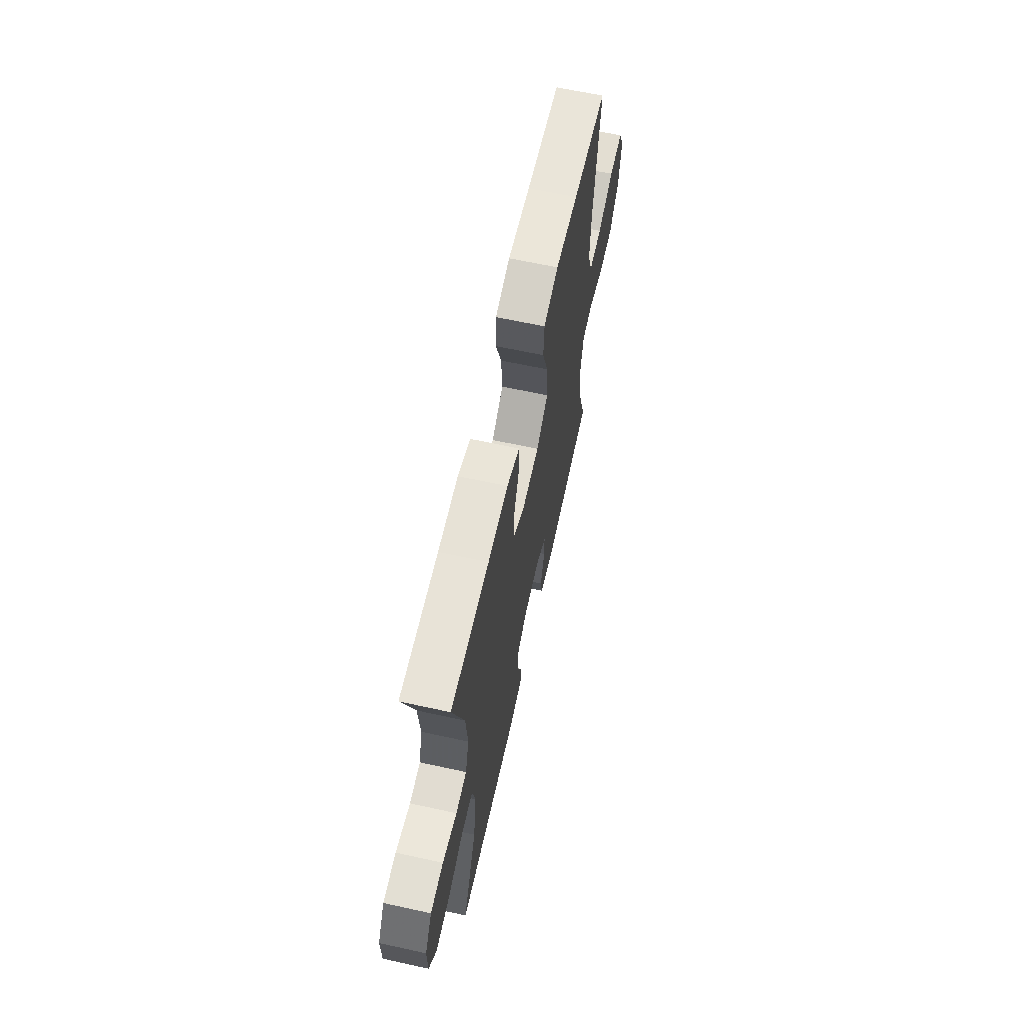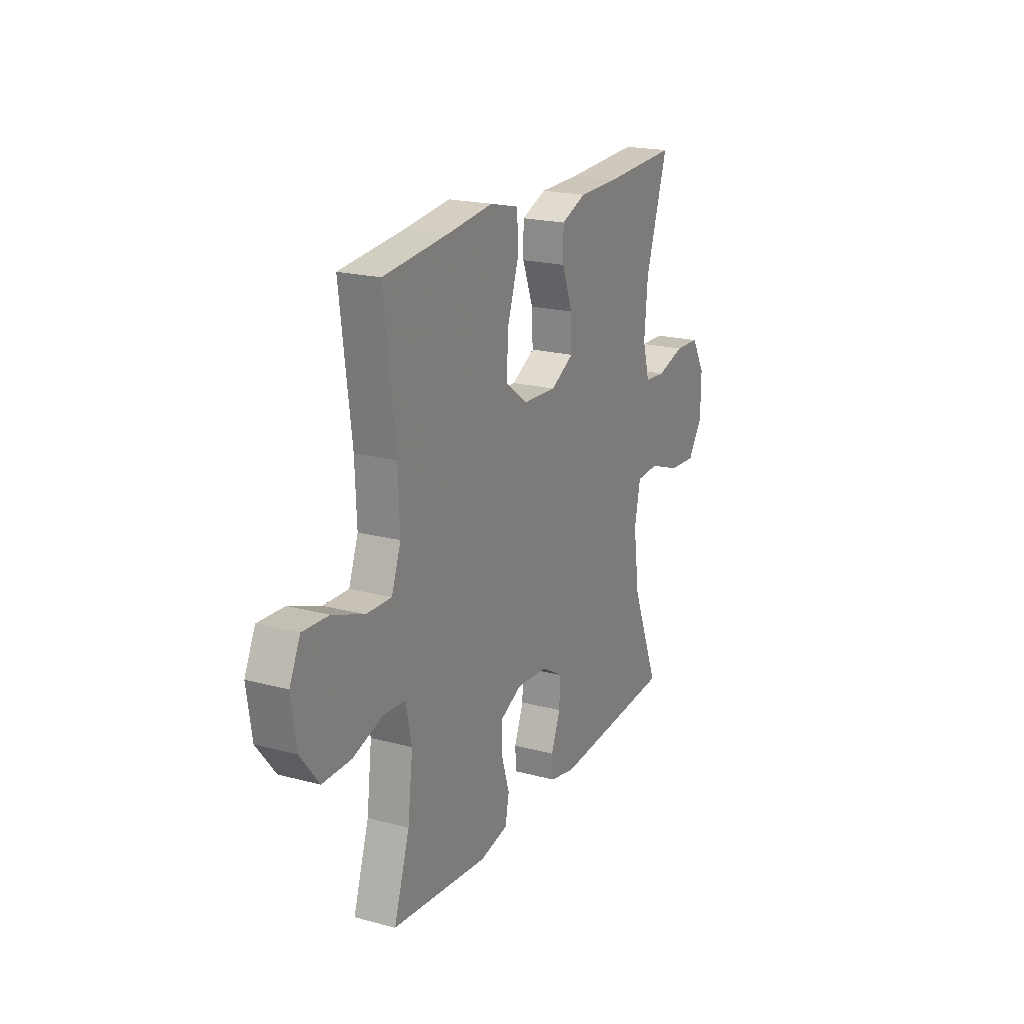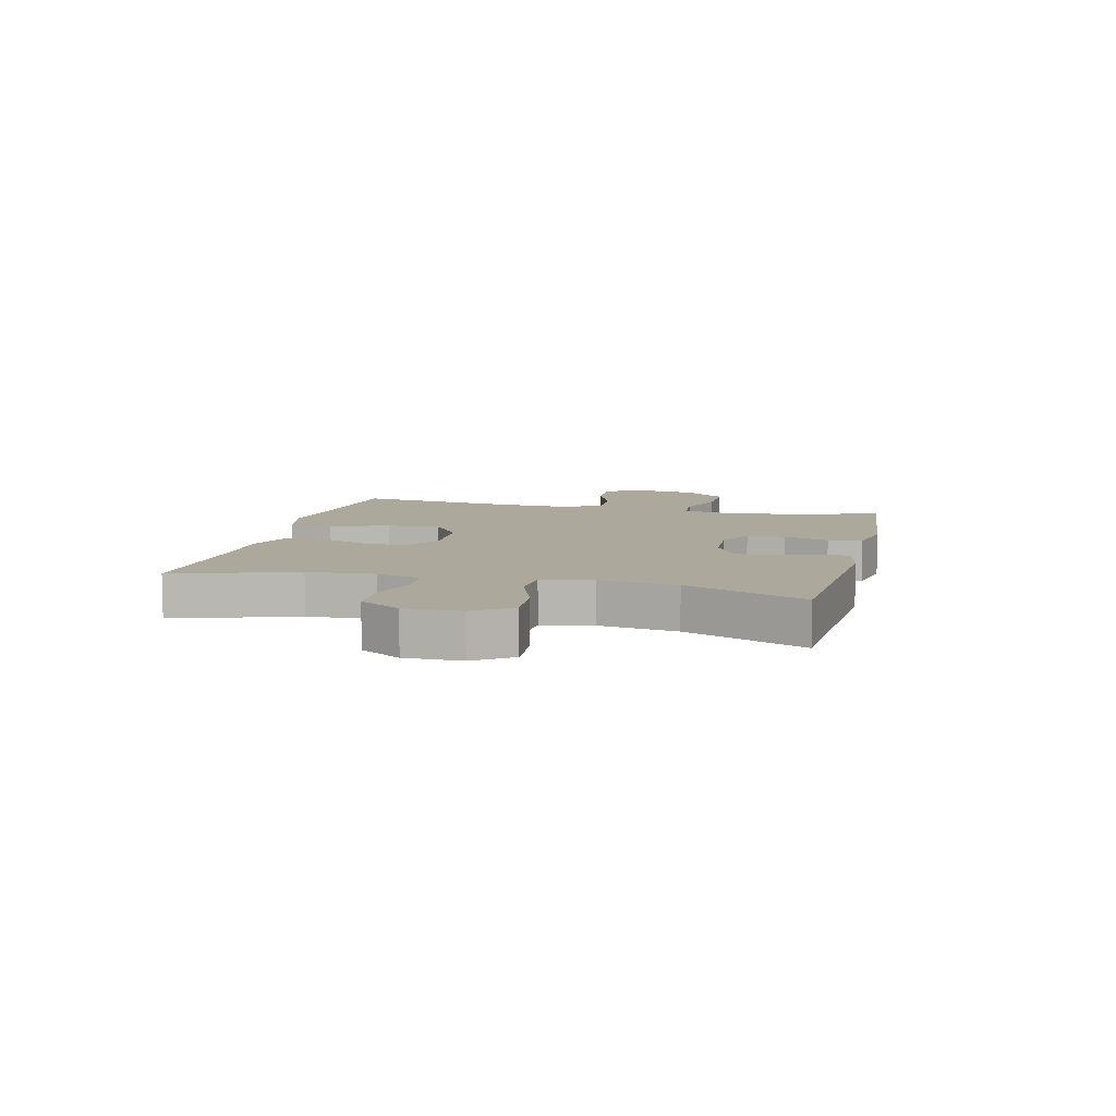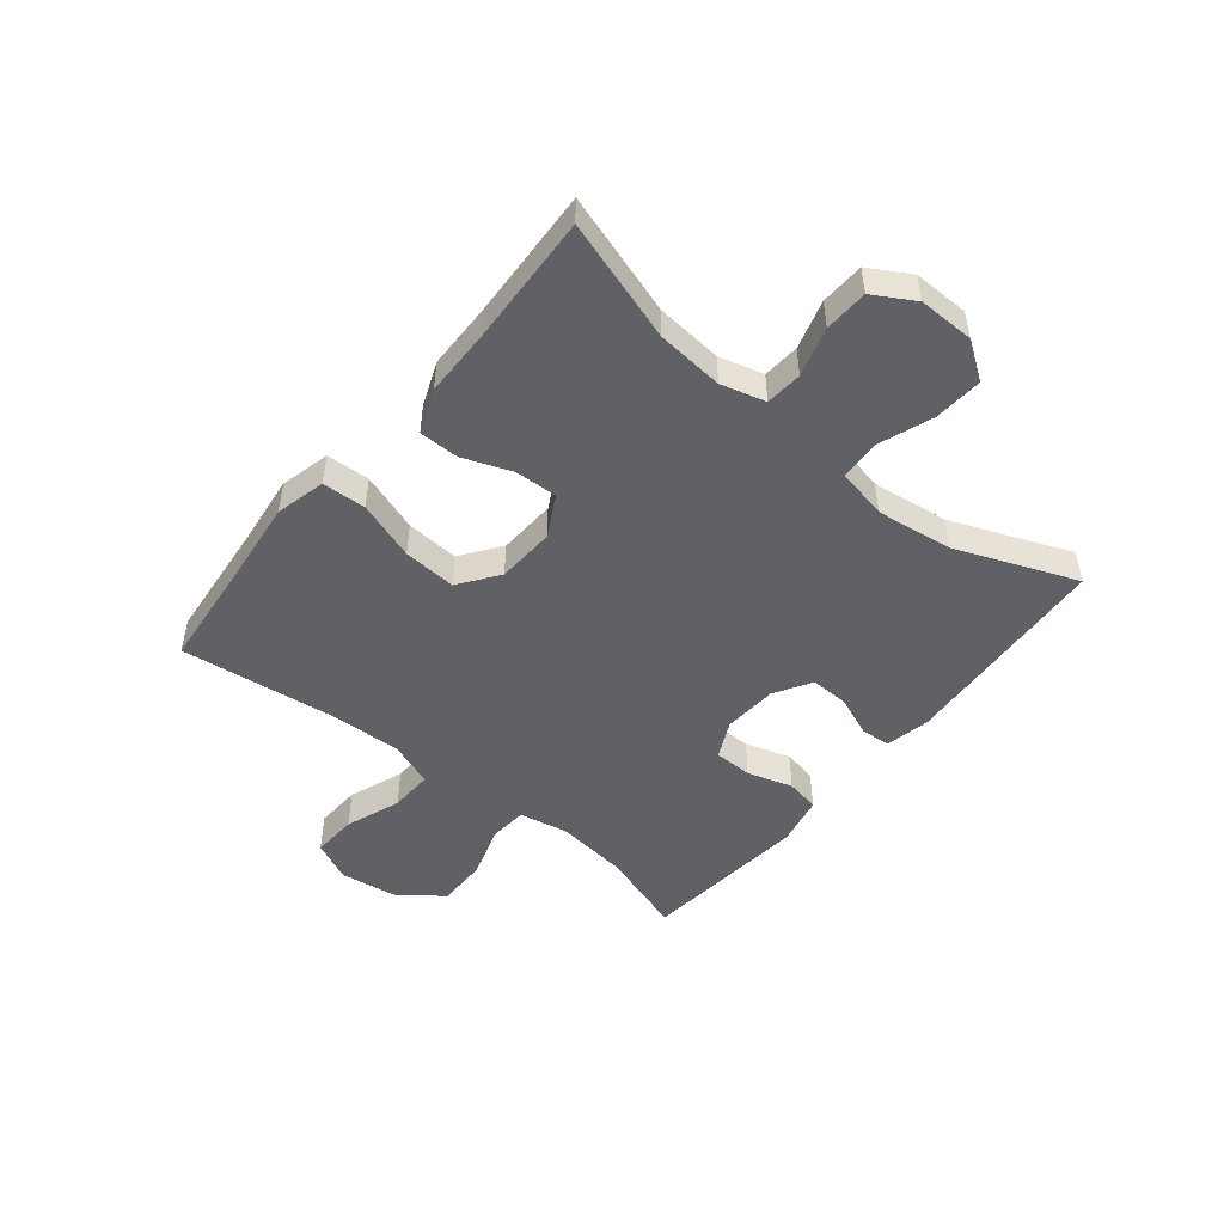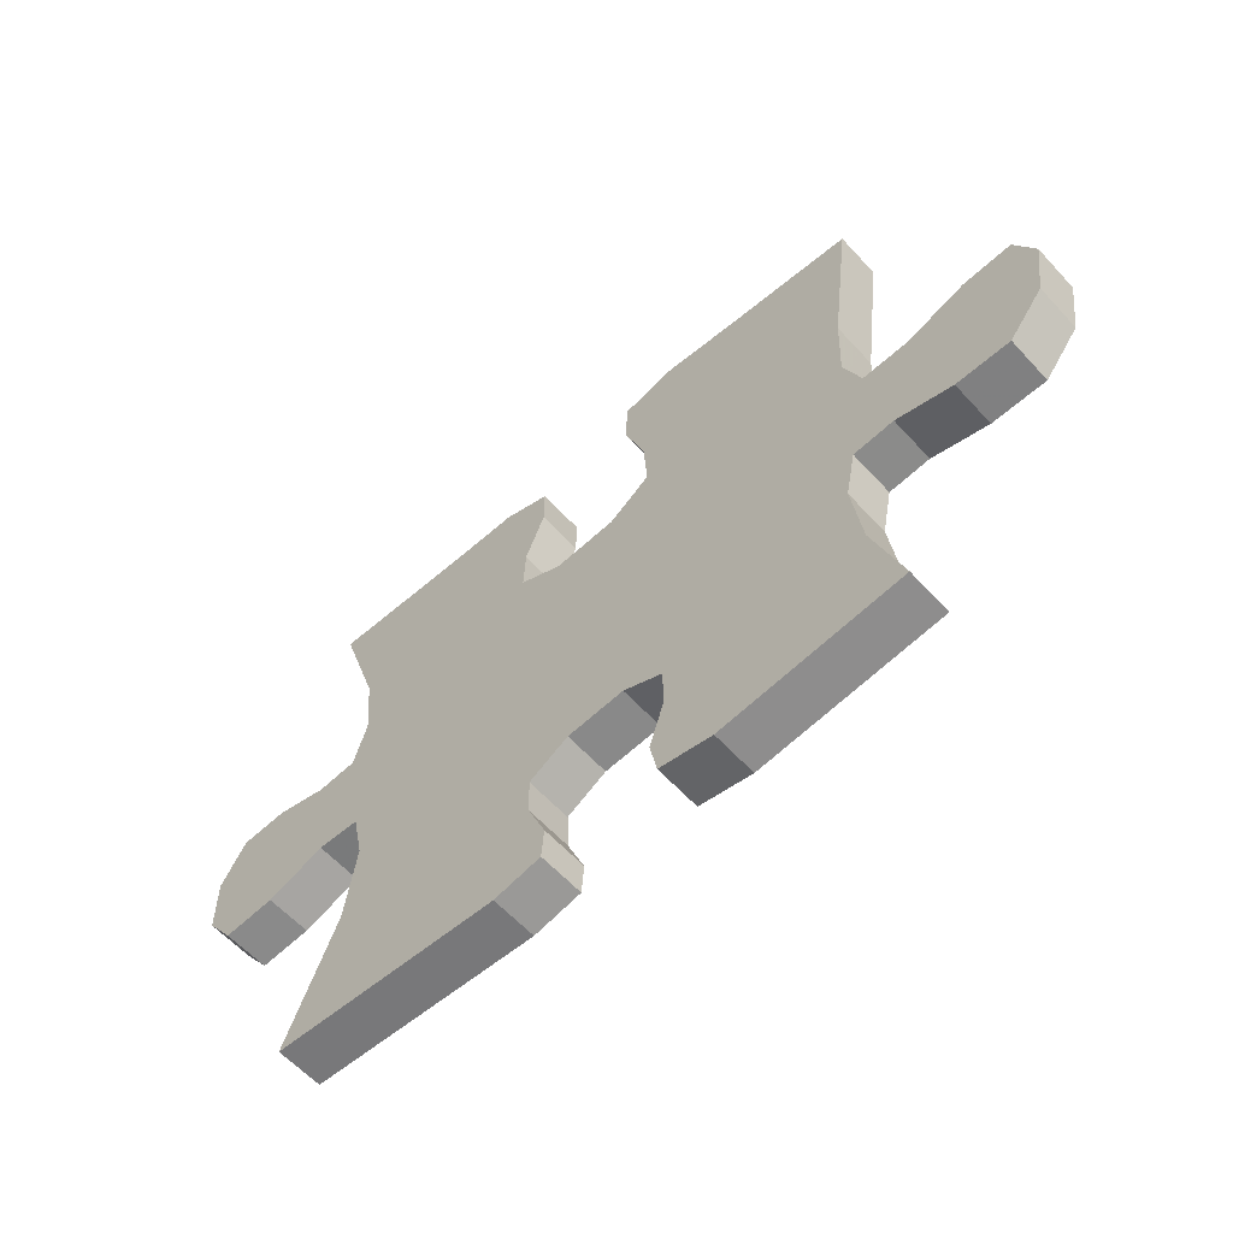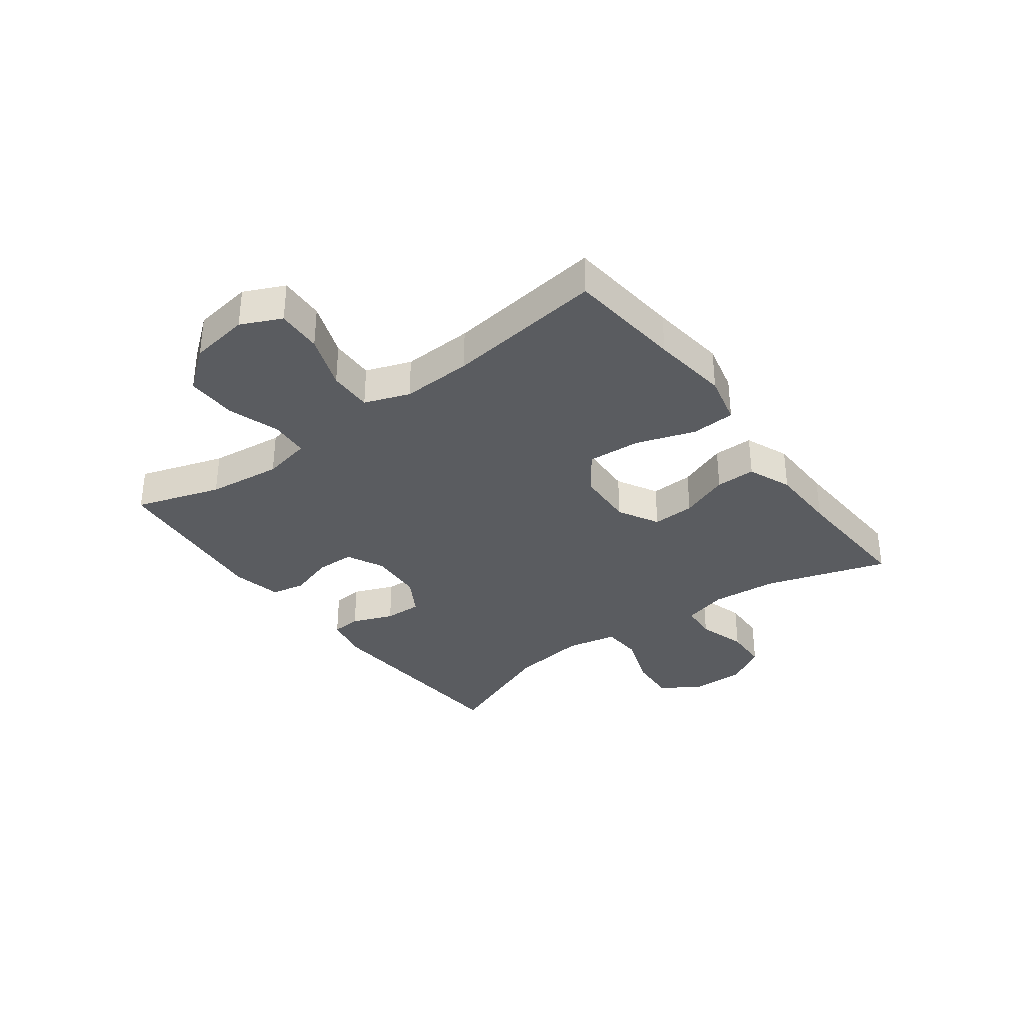
<metadata>
{"format":"obj","ext":"obj","renderer":"f3d","projection":"perspective","resolution":1024,"background":"white","views":[{"elev":64.5,"azim":102.4,"up":"+Z"},{"elev":20.2,"azim":-63.9,"up":"+Z"},{"elev":8.5,"azim":103.9,"up":"+Y"},{"elev":-49.3,"azim":50.8,"up":"+Y"},{"elev":-60.5,"azim":-137.7,"up":"+Z"},{"elev":-34.1,"azim":-53.2,"up":"+Y"}]}
</metadata>
<code>
v 0.5 0.07 -0.5
v 0.134 0.07 -0.525
v 0.058 0.07 -0.509
v 0.054 0.07 -0.458
v 0.082 0.07 -0.388
v 0.084 0.07 -0.323
v 0.02 0.07 -0.285
v -0.073 0.07 -0.279
v -0.137 0.07 -0.31
v -0.138 0.07 -0.376
v -0.114 0.07 -0.453
v -0.125 0.07 -0.511
v -0.211 0.07 -0.529
v -0.5 0.07 -0.5
v -0.453 0.07 -0.354
v -0.438 0.07 -0.227
v -0.455 0.07 -0.144
v -0.52 0.07 -0.139
v -0.611 0.07 -0.168
v -0.697 0.07 -0.169
v -0.753 0.07 -0.098
v -0.768 0.07 0.004
v -0.736 0.07 0.073
v -0.658 0.07 0.069
v -0.564 0.07 0.034
v -0.489 0.07 0.032
v -0.461 0.07 0.109
v -0.466 0.07 0.23
v -0.5 0.07 0.5
v -0.302 0.07 0.52
v -0.17 0.07 0.536
v -0.084 0.07 0.515
v -0.08 0.07 0.44
v -0.114 0.07 0.339
v -0.12 0.07 0.248
v -0.052 0.07 0.199
v 0.048 0.07 0.194
v 0.118 0.07 0.232
v 0.115 0.07 0.305
v 0.083 0.07 0.389
v 0.083 0.07 0.457
v 0.158 0.07 0.487
v 0.276 0.07 0.489
v 0.5 0.07 0.5
v 0.434 0.07 0.292
v 0.424 0.07 0.177
v 0.445 0.07 0.101
v 0.508 0.07 0.096
v 0.592 0.07 0.121
v 0.667 0.07 0.118
v 0.708 0.07 0.048
v 0.707 0.07 -0.048
v 0.663 0.07 -0.112
v 0.58 0.07 -0.106
v 0.486 0.07 -0.072
v 0.418 0.07 -0.076
v 0.4 0.07 -0.163
v 0.418 0.07 -0.295
v 0.5 0 -0.5
v 0.134 0 -0.525
v 0.058 0 -0.509
v 0.054 0 -0.458
v 0.082 0 -0.388
v 0.084 0 -0.323
v 0.02 0 -0.285
v -0.073 0 -0.279
v -0.137 0 -0.31
v -0.138 0 -0.376
v -0.114 0 -0.453
v -0.125 0 -0.511
v -0.211 0 -0.529
v -0.5 0 -0.5
v -0.453 0 -0.354
v -0.438 0 -0.227
v -0.455 0 -0.144
v -0.52 0 -0.139
v -0.611 0 -0.168
v -0.697 0 -0.169
v -0.753 0 -0.098
v -0.768 0 0.004
v -0.736 0 0.073
v -0.658 0 0.069
v -0.564 0 0.034
v -0.489 0 0.032
v -0.461 0 0.109
v -0.466 0 0.23
v -0.5 0 0.5
v -0.302 0 0.52
v -0.17 0 0.536
v -0.084 0 0.515
v -0.08 0 0.44
v -0.114 0 0.339
v -0.12 0 0.248
v -0.052 0 0.199
v 0.048 0 0.194
v 0.118 0 0.232
v 0.115 0 0.305
v 0.083 0 0.389
v 0.083 0 0.457
v 0.158 0 0.487
v 0.276 0 0.489
v 0.5 0 0.5
v 0.434 0 0.292
v 0.424 0 0.177
v 0.445 0 0.101
v 0.508 0 0.096
v 0.592 0 0.121
v 0.667 0 0.118
v 0.708 0 0.048
v 0.707 0 -0.048
v 0.663 0 -0.112
v 0.58 0 -0.106
v 0.486 0 -0.072
v 0.418 0 -0.076
v 0.4 0 -0.163
v 0.418 0 -0.295
f 52 53 54 55
f 52 55 56
f 51 52 56
f 48 49 50 51
f 47 48 51 56
f 46 47 56 57
f 43 44 45
f 43 45 46
f 42 43 46 57
f 39 40 41 42
f 38 39 42 57
f 31 32 33 34
f 30 31 34 35
f 28 29 30 35
f 27 28 35 36
f 22 23 24 25
f 22 25 26
f 21 22 26
f 18 19 20 21
f 17 18 21 26
f 16 17 26 27
f 12 13 14 15
f 10 11 12 15
f 9 10 15 16
f 8 9 16 27
f 2 3 4 5
f 58 1 2 5
f 58 5 6
f 37 38 57 58
f 37 58 6 7
f 27 36 37
f 7 8 27 37
f 113 112 111 110
f 114 113 110
f 114 110 109
f 109 108 107 106
f 114 109 106 105
f 115 114 105 104
f 103 102 101
f 104 103 101
f 115 104 101 100
f 100 99 98 97
f 115 100 97 96
f 92 91 90 89
f 93 92 89 88
f 93 88 87 86
f 94 93 86 85
f 83 82 81 80
f 84 83 80
f 84 80 79
f 79 78 77 76
f 84 79 76 75
f 85 84 75 74
f 73 72 71 70
f 73 70 69 68
f 74 73 68 67
f 85 74 67 66
f 63 62 61 60
f 63 60 59 116
f 64 63 116
f 116 115 96 95
f 65 64 116 95
f 95 94 85
f 95 85 66 65
f 1 59 60 2
f 2 60 61 3
f 3 61 62 4
f 4 62 63 5
f 5 63 64 6
f 6 64 65 7
f 7 65 66 8
f 8 66 67 9
f 9 67 68 10
f 10 68 69 11
f 11 69 70 12
f 12 70 71 13
f 13 71 72 14
f 14 72 73 15
f 15 73 74 16
f 16 74 75 17
f 17 75 76 18
f 18 76 77 19
f 19 77 78 20
f 20 78 79 21
f 21 79 80 22
f 22 80 81 23
f 23 81 82 24
f 24 82 83 25
f 25 83 84 26
f 26 84 85 27
f 27 85 86 28
f 28 86 87 29
f 29 87 88 30
f 30 88 89 31
f 31 89 90 32
f 32 90 91 33
f 33 91 92 34
f 34 92 93 35
f 35 93 94 36
f 36 94 95 37
f 37 95 96 38
f 38 96 97 39
f 39 97 98 40
f 40 98 99 41
f 41 99 100 42
f 42 100 101 43
f 43 101 102 44
f 44 102 103 45
f 45 103 104 46
f 46 104 105 47
f 47 105 106 48
f 48 106 107 49
f 49 107 108 50
f 50 108 109 51
f 51 109 110 52
f 52 110 111 53
f 53 111 112 54
f 54 112 113 55
f 55 113 114 56
f 56 114 115 57
f 57 115 116 58
f 58 116 59 1

</code>
